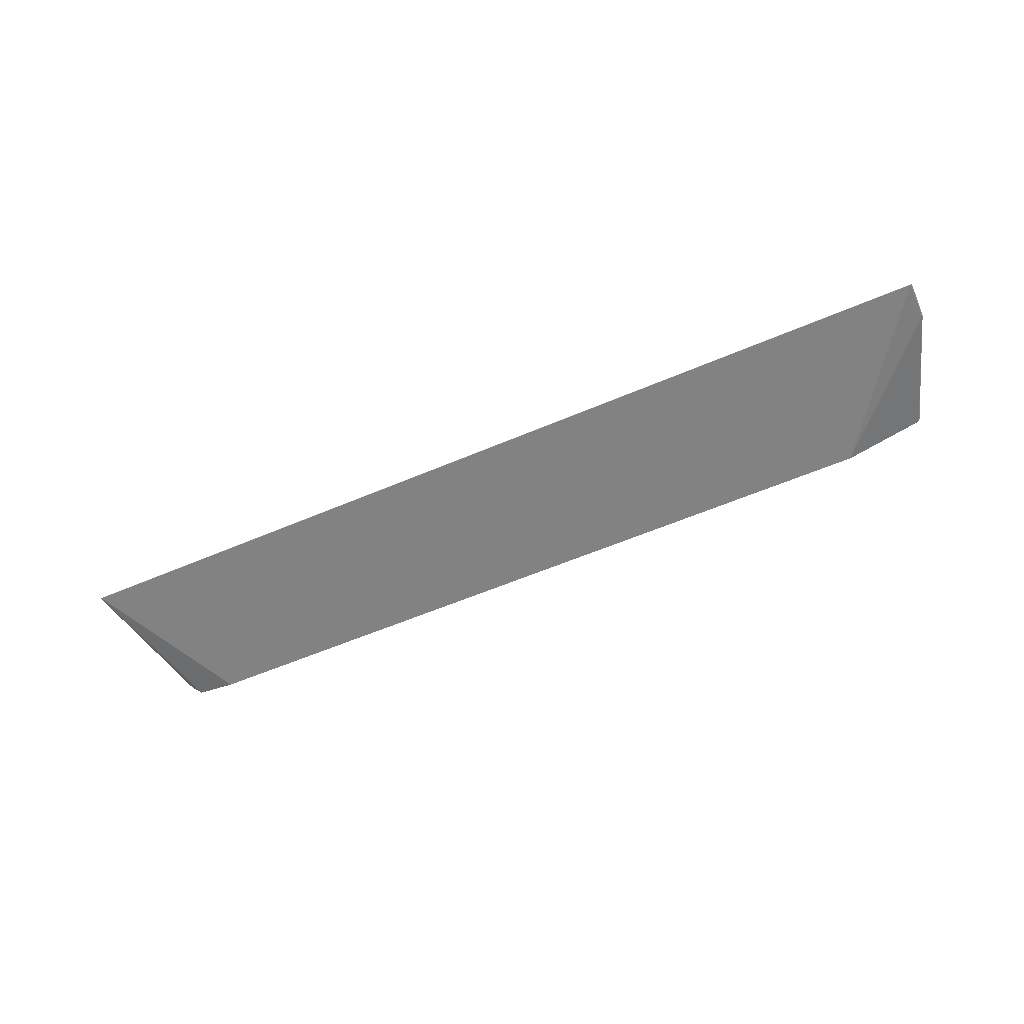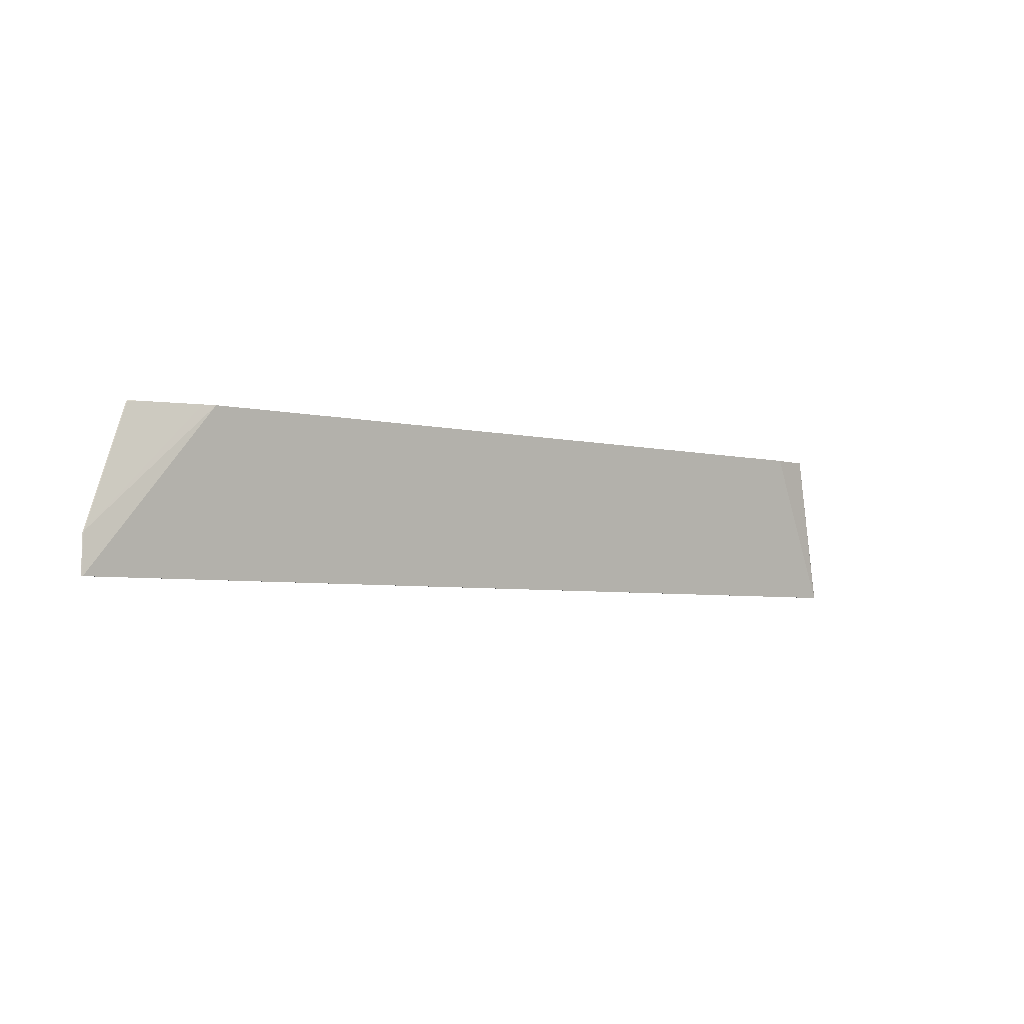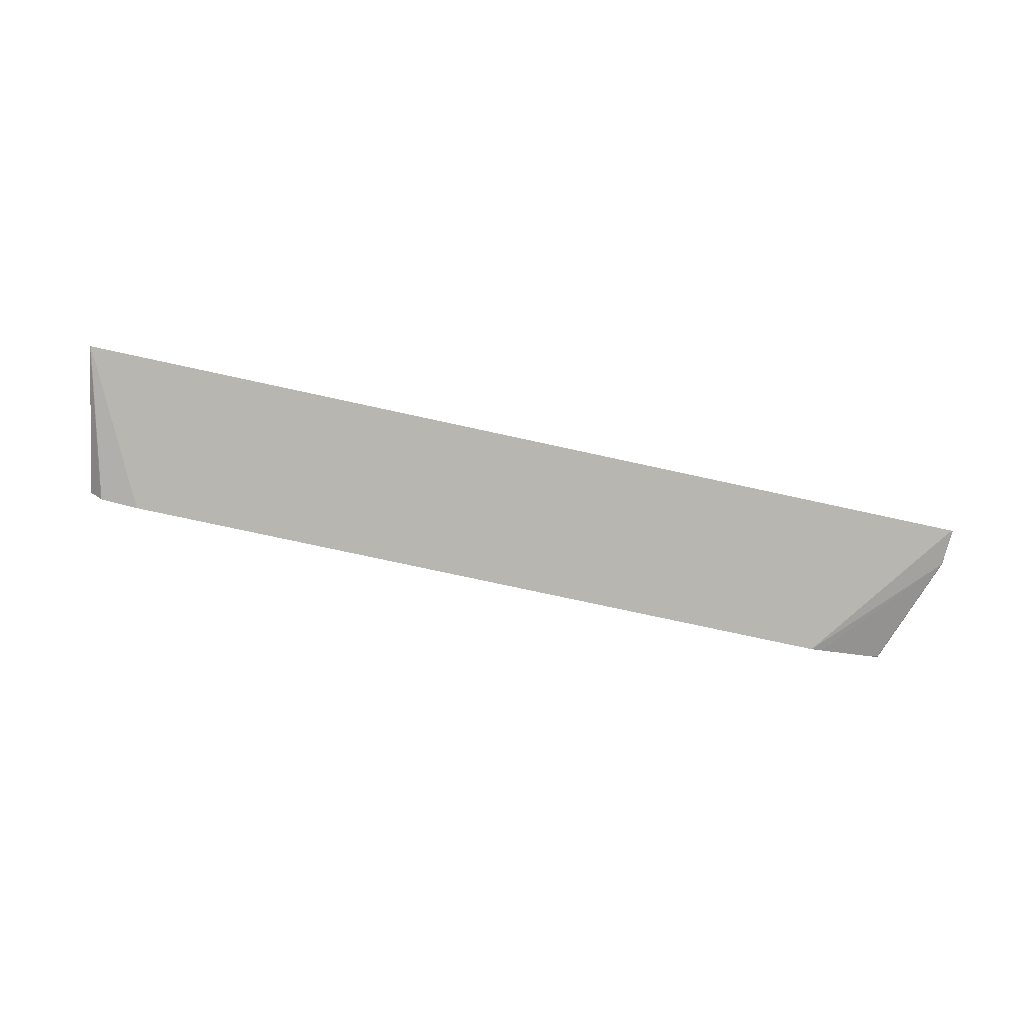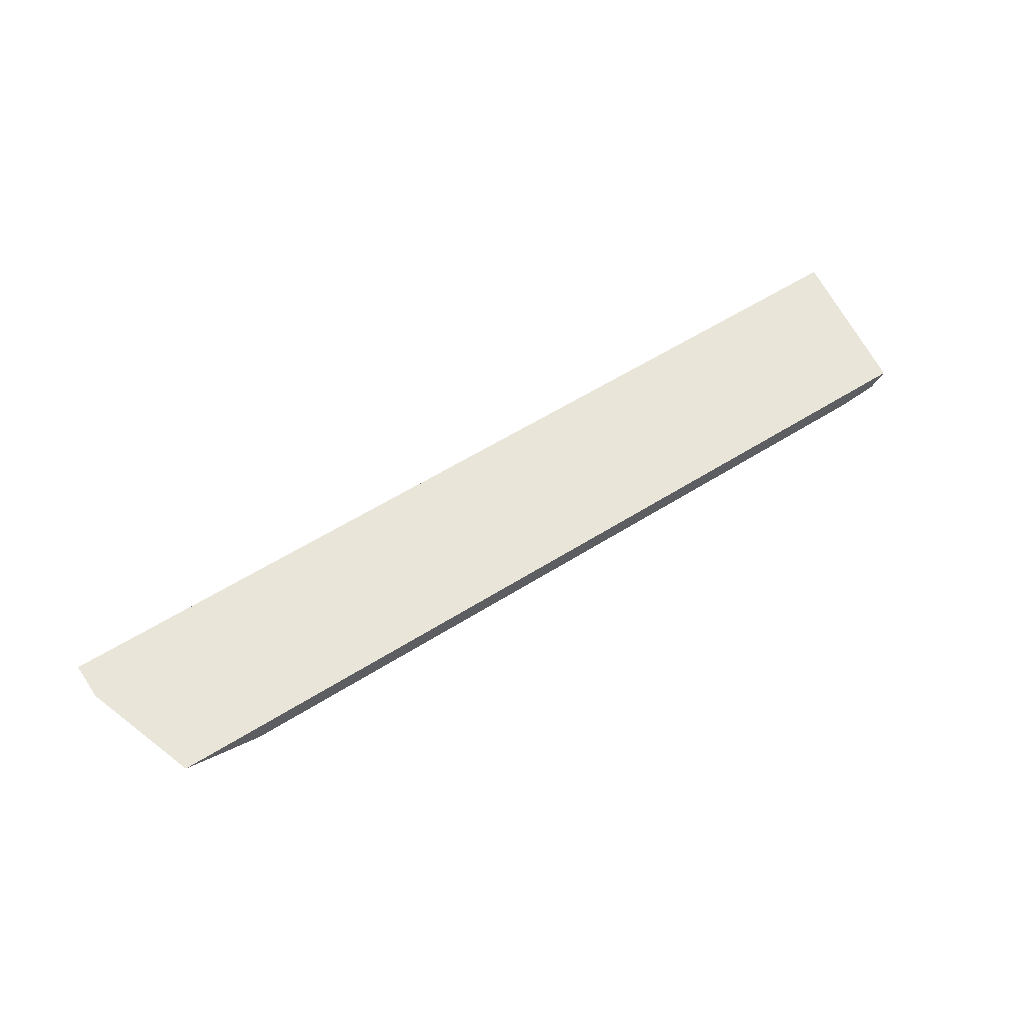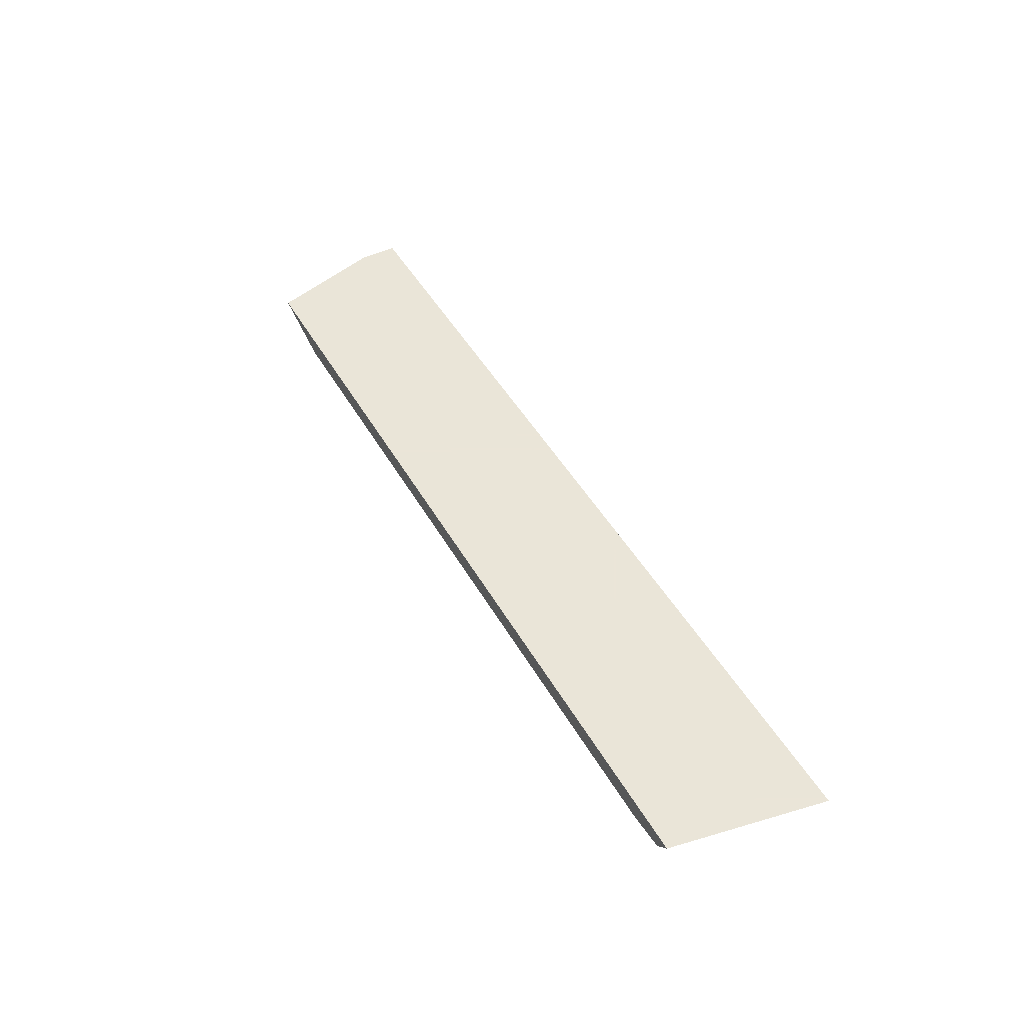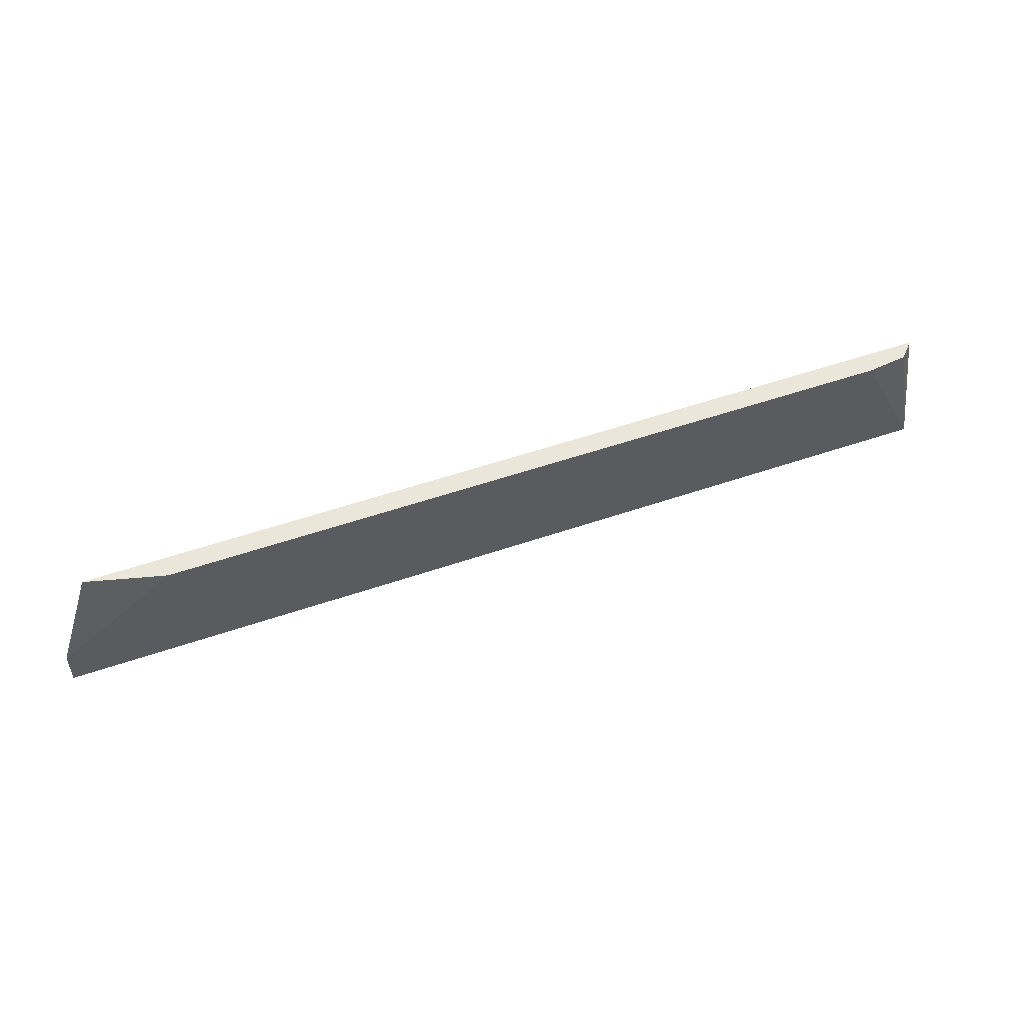
<metadata>
{"format":"obj","ext":"obj","renderer":"f3d","projection":"perspective","resolution":1024,"background":"white","views":[{"elev":-54.5,"azim":-155.2,"up":"+Y"},{"elev":-4.6,"azim":-38.7,"up":"+Z"},{"elev":-74.3,"azim":167.6,"up":"+Y"},{"elev":58.3,"azim":-33.0,"up":"+Y"},{"elev":45.5,"azim":62.2,"up":"+Y"},{"elev":54.8,"azim":-19.9,"up":"+Z"}]}
</metadata>
<code>
v 0.273 -0.2731 0.5671
v 0.2532 -0.2728 0.5671
v 0.2735 -0.2728 0.5671
v 0.273 -0.2731 0.5671
v 0.252 -0.2813 0.6517
v 0.2515 -0.2814 0.6517
v 0.231 -0.2838 0.6517
v 4.494e-05 -0.2731 0.5671
v -0.2319 -0.2728 0.5671
v 0.2601 -0.2728 0.6517
v 0.2598 -0.2731 0.6517
v 0.2526 -0.2808 0.6517
v -0.168 -0.2838 0.6517
v -0.02098 -0.2731 0.5671
v -0.2311 -0.2731 0.5671
v -0.231 -0.2731 0.5882
v -0.2315 -0.2728 0.5879
v -0.2101 -0.2728 0.6517
v -0.1745 -0.2822 0.6517
v -0.231 -0.2731 0.5671
v -0.21 -0.2731 0.5671
v -0.2057 -0.2742 0.6517
v -0.21 -0.2731 0.6512
v -0.2105 -0.2728 0.6509
v -0.2099 -0.273 0.6517
v -0.2095 -0.2731 0.6517
f 13 19 16
f 9 16 17
f 9 15 16
f 7 14 8
f 5 19 13
f 5 7 6
f 5 13 7
f 5 22 19
f 13 16 15
f 7 13 14
f 13 15 20
f 22 26 23
f 13 21 14
f 15 21 20
f 16 22 23
f 16 23 24
f 16 24 17
f 16 19 22
f 18 24 23
f 18 23 25
f 23 26 25
f 5 26 22
f 13 20 21
f 5 25 26
f 1 7 8
f 5 10 18
f 5 18 25
f 1 2 3
f 1 3 4
f 1 4 5
f 1 5 6
f 1 6 7
f 1 14 21
f 1 21 15
f 1 15 9
f 1 9 2
f 1 8 14
f 2 17 24
f 5 11 10
f 2 9 17
f 3 5 4
f 3 12 5
f 3 11 12
f 5 12 11
f 2 10 3
f 2 18 10
f 2 24 18
f 3 10 11

</code>
